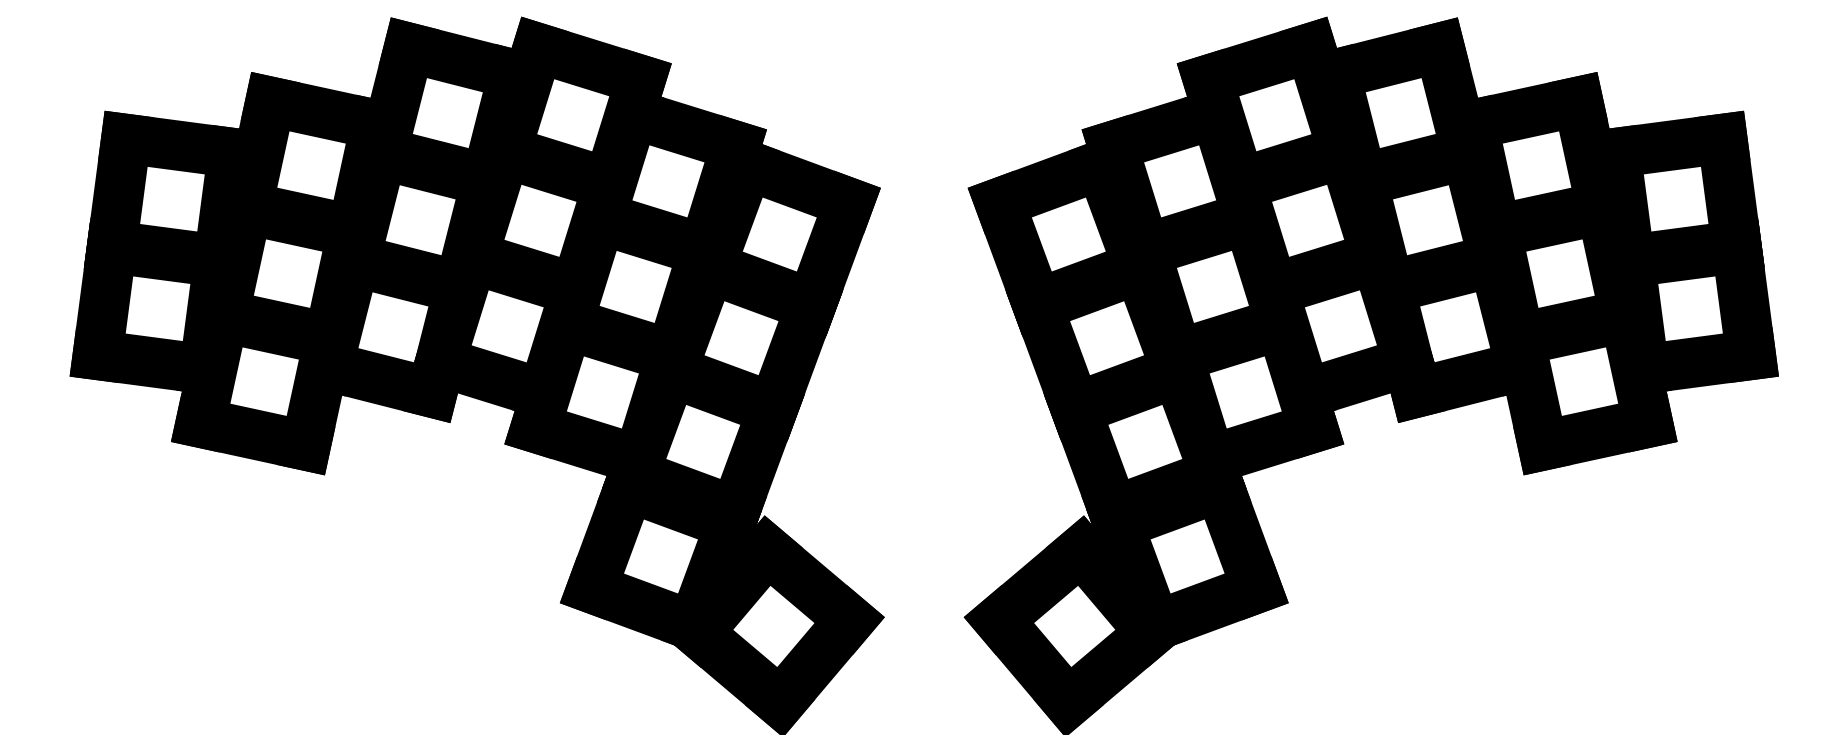
<metadata>
{"format":"dxf","ext":"dxf","renderer":"ezdxf+matplotlib","layout":"modelspace","background":"white","min_lineweight":24,"dpi":150}
</metadata>
<code>
0
SECTION
2
ENTITIES
0
LINE
8
0
10
-7.898
20
10.87
11
10.44
21
8.459
0
LINE
8
0
10
10.44
20
8.459
11
12.86
21
26.8
0
LINE
8
0
10
12.86
20
26.8
11
-5.484
21
29.22
0
LINE
8
0
10
-5.484
20
29.22
11
-7.898
21
10.87
0
LINE
8
0
10
-5.418
20
29.71
11
12.92
21
27.3
0
LINE
8
0
10
12.92
20
27.3
11
15.34
21
45.64
0
LINE
8
0
10
15.34
20
45.64
11
-3.004
21
48.05
0
LINE
8
0
10
-3.004
20
48.05
11
-5.418
21
29.71
0
LINE
8
0
10
9.807
20
-0.7701
11
27.89
21
-4.695
0
LINE
8
0
10
27.89
20
-4.695
11
31.81
21
13.38
0
LINE
8
0
10
31.81
20
13.38
11
13.73
21
17.31
0
LINE
8
0
10
13.73
20
17.31
11
9.807
21
-0.7701
0
LINE
8
0
10
13.84
20
17.8
11
31.92
21
13.87
0
LINE
8
0
10
31.92
20
13.87
11
35.84
21
31.95
0
LINE
8
0
10
35.84
20
31.95
11
17.76
21
35.88
0
LINE
8
0
10
17.76
20
35.88
11
13.84
21
17.8
0
LINE
8
0
10
17.87
20
36.36
11
35.95
21
32.44
0
LINE
8
0
10
35.95
20
32.44
11
39.87
21
50.52
0
LINE
8
0
10
39.87
20
50.52
11
21.79
21
54.44
0
LINE
8
0
10
21.79
20
54.44
11
17.87
21
36.36
0
LINE
8
0
10
31.71
20
8.953
11
49.64
21
4.399
0
LINE
8
0
10
49.64
20
4.399
11
54.19
21
22.33
0
LINE
8
0
10
54.19
20
22.33
11
36.26
21
26.88
0
LINE
8
0
10
36.26
20
26.88
11
31.71
21
8.953
0
LINE
8
0
10
36.38
20
27.37
11
54.31
21
22.81
0
LINE
8
0
10
54.31
20
22.81
11
58.87
21
40.74
0
LINE
8
0
10
58.87
20
40.74
11
40.94
21
45.3
0
LINE
8
0
10
40.94
20
45.3
11
36.38
21
27.37
0
LINE
8
0
10
41.06
20
45.78
11
58.99
21
41.23
0
LINE
8
0
10
58.99
20
41.23
11
63.55
21
59.16
0
LINE
8
0
10
63.55
20
59.16
11
45.61
21
63.71
0
LINE
8
0
10
45.61
20
63.71
11
41.06
21
45.78
0
LINE
8
0
10
51.02
20
9.719
11
68.69
21
4.233
0
LINE
8
0
10
68.69
20
4.233
11
74.17
21
21.9
0
LINE
8
0
10
74.17
20
21.9
11
56.5
21
27.39
0
LINE
8
0
10
56.5
20
27.39
11
51.02
21
9.719
0
LINE
8
0
10
56.65
20
27.86
11
74.32
21
22.38
0
LINE
8
0
10
74.32
20
22.38
11
79.81
21
40.05
0
LINE
8
0
10
79.81
20
40.05
11
62.14
21
45.53
0
LINE
8
0
10
62.14
20
45.53
11
56.65
21
27.86
0
LINE
8
0
10
62.29
20
46.01
11
79.95
21
40.52
0
LINE
8
0
10
79.95
20
40.52
11
85.44
21
58.19
0
LINE
8
0
10
85.44
20
58.19
11
67.77
21
63.68
0
LINE
8
0
10
67.77
20
63.68
11
62.29
21
46.01
0
LINE
8
0
10
67.38
20
-1.645
11
85.05
21
-7.131
0
LINE
8
0
10
85.05
20
-7.131
11
90.54
21
10.54
0
LINE
8
0
10
90.54
20
10.54
11
72.87
21
16.02
0
LINE
8
0
10
72.87
20
16.02
11
67.38
21
-1.645
0
LINE
8
0
10
73.02
20
16.5
11
90.69
21
11.01
0
LINE
8
0
10
90.69
20
11.01
11
96.17
21
28.68
0
LINE
8
0
10
96.17
20
28.68
11
78.5
21
34.17
0
LINE
8
0
10
78.5
20
34.17
11
73.02
21
16.5
0
LINE
8
0
10
78.65
20
34.65
11
96.32
21
29.16
0
LINE
8
0
10
96.32
20
29.16
11
101.8
21
46.83
0
LINE
8
0
10
101.8
20
46.83
11
84.14
21
52.31
0
LINE
8
0
10
84.14
20
52.31
11
78.65
21
34.65
0
LINE
8
0
10
84.34
20
-9.53
11
101.7
21
-15.93
0
LINE
8
0
10
101.7
20
-15.93
11
108.1
21
1.423
0
LINE
8
0
10
108.1
20
1.423
11
90.74
21
7.826
0
LINE
8
0
10
90.74
20
7.826
11
84.34
21
-9.53
0
LINE
8
0
10
90.91
20
8.296
11
108.3
21
1.892
0
LINE
8
0
10
108.3
20
1.892
11
114.7
21
19.25
0
LINE
8
0
10
114.7
20
19.25
11
97.32
21
25.65
0
LINE
8
0
10
97.32
20
25.65
11
90.91
21
8.296
0
LINE
8
0
10
97.49
20
26.12
11
114.8
21
19.72
0
LINE
8
0
10
114.8
20
19.72
11
121.2
21
37.07
0
LINE
8
0
10
121.2
20
37.07
11
103.9
21
43.48
0
LINE
8
0
10
103.9
20
43.48
11
97.49
21
26.12
0
LINE
8
0
10
77.07
20
-29.23
11
94.43
21
-35.64
0
LINE
8
0
10
94.43
20
-35.64
11
100.8
21
-18.28
0
LINE
8
0
10
100.8
20
-18.28
11
83.47
21
-11.88
0
LINE
8
0
10
83.47
20
-11.88
11
77.07
21
-29.23
0
LINE
8
0
10
95.32
20
-36.86
11
109.4
21
-48.81
0
LINE
8
0
10
109.4
20
-48.81
11
121.4
21
-34.69
0
LINE
8
0
10
121.4
20
-34.69
11
107.3
21
-22.74
0
LINE
8
0
10
107.3
20
-22.74
11
95.32
21
-36.86
0
LINE
8
0
10
258
20
8.459
11
276.3
21
10.87
0
LINE
8
0
10
276.3
20
10.87
11
273.9
21
29.22
0
LINE
8
0
10
273.9
20
29.22
11
255.6
21
26.8
0
LINE
8
0
10
255.6
20
26.8
11
258
21
8.459
0
LINE
8
0
10
255.5
20
27.3
11
273.9
21
29.71
0
LINE
8
0
10
273.9
20
29.71
11
271.4
21
48.05
0
LINE
8
0
10
271.4
20
48.05
11
253.1
21
45.64
0
LINE
8
0
10
253.1
20
45.64
11
255.5
21
27.3
0
LINE
8
0
10
240.5
20
-4.695
11
258.6
21
-0.7701
0
LINE
8
0
10
258.6
20
-0.7701
11
254.7
21
17.31
0
LINE
8
0
10
254.7
20
17.31
11
236.6
21
13.38
0
LINE
8
0
10
236.6
20
13.38
11
240.5
21
-4.695
0
LINE
8
0
10
236.5
20
13.87
11
254.6
21
17.8
0
LINE
8
0
10
254.6
20
17.8
11
250.7
21
35.88
0
LINE
8
0
10
250.7
20
35.88
11
232.6
21
31.95
0
LINE
8
0
10
232.6
20
31.95
11
236.5
21
13.87
0
LINE
8
0
10
232.5
20
32.44
11
250.6
21
36.36
0
LINE
8
0
10
250.6
20
36.36
11
246.6
21
54.44
0
LINE
8
0
10
246.6
20
54.44
11
228.6
21
50.52
0
LINE
8
0
10
228.6
20
50.52
11
232.5
21
32.44
0
LINE
8
0
10
218.8
20
4.399
11
236.7
21
8.953
0
LINE
8
0
10
236.7
20
8.953
11
232.2
21
26.88
0
LINE
8
0
10
232.2
20
26.88
11
214.2
21
22.33
0
LINE
8
0
10
214.2
20
22.33
11
218.8
21
4.399
0
LINE
8
0
10
214.1
20
22.81
11
232.1
21
27.37
0
LINE
8
0
10
232.1
20
27.37
11
227.5
21
45.3
0
LINE
8
0
10
227.5
20
45.3
11
209.6
21
40.74
0
LINE
8
0
10
209.6
20
40.74
11
214.1
21
22.81
0
LINE
8
0
10
209.4
20
41.23
11
227.4
21
45.78
0
LINE
8
0
10
227.4
20
45.78
11
222.8
21
63.71
0
LINE
8
0
10
222.8
20
63.71
11
204.9
21
59.16
0
LINE
8
0
10
204.9
20
59.16
11
209.4
21
41.23
0
LINE
8
0
10
199.7
20
4.233
11
217.4
21
9.719
0
LINE
8
0
10
217.4
20
9.719
11
211.9
21
27.39
0
LINE
8
0
10
211.9
20
27.39
11
194.3
21
21.9
0
LINE
8
0
10
194.3
20
21.9
11
199.7
21
4.233
0
LINE
8
0
10
194.1
20
22.38
11
211.8
21
27.86
0
LINE
8
0
10
211.8
20
27.86
11
206.3
21
45.53
0
LINE
8
0
10
206.3
20
45.53
11
188.6
21
40.05
0
LINE
8
0
10
188.6
20
40.05
11
194.1
21
22.38
0
LINE
8
0
10
188.5
20
40.52
11
206.1
21
46.01
0
LINE
8
0
10
206.1
20
46.01
11
200.7
21
63.68
0
LINE
8
0
10
200.7
20
63.68
11
183
21
58.19
0
LINE
8
0
10
183
20
58.19
11
188.5
21
40.52
0
LINE
8
0
10
183.4
20
-7.131
11
201
21
-1.645
0
LINE
8
0
10
201
20
-1.645
11
195.6
21
16.02
0
LINE
8
0
10
195.6
20
16.02
11
177.9
21
10.54
0
LINE
8
0
10
177.9
20
10.54
11
183.4
21
-7.131
0
LINE
8
0
10
177.7
20
11.01
11
195.4
21
16.5
0
LINE
8
0
10
195.4
20
16.5
11
189.9
21
34.17
0
LINE
8
0
10
189.9
20
34.17
11
172.3
21
28.68
0
LINE
8
0
10
172.3
20
28.68
11
177.7
21
11.01
0
LINE
8
0
10
172.1
20
29.16
11
189.8
21
34.65
0
LINE
8
0
10
189.8
20
34.65
11
184.3
21
52.31
0
LINE
8
0
10
184.3
20
52.31
11
166.6
21
46.83
0
LINE
8
0
10
166.6
20
46.83
11
172.1
21
29.16
0
LINE
8
0
10
166.7
20
-15.93
11
184.1
21
-9.53
0
LINE
8
0
10
184.1
20
-9.53
11
177.7
21
7.826
0
LINE
8
0
10
177.7
20
7.826
11
160.3
21
1.423
0
LINE
8
0
10
160.3
20
1.423
11
166.7
21
-15.93
0
LINE
8
0
10
160.2
20
1.892
11
177.5
21
8.296
0
LINE
8
0
10
177.5
20
8.296
11
171.1
21
25.65
0
LINE
8
0
10
171.1
20
25.65
11
153.8
21
19.25
0
LINE
8
0
10
153.8
20
19.25
11
160.2
21
1.892
0
LINE
8
0
10
153.6
20
19.72
11
170.9
21
26.12
0
LINE
8
0
10
170.9
20
26.12
11
164.5
21
43.48
0
LINE
8
0
10
164.5
20
43.48
11
147.2
21
37.07
0
LINE
8
0
10
147.2
20
37.07
11
153.6
21
19.72
0
LINE
8
0
10
174
20
-35.64
11
191.4
21
-29.23
0
LINE
8
0
10
191.4
20
-29.23
11
185
21
-11.88
0
LINE
8
0
10
185
20
-11.88
11
167.6
21
-18.28
0
LINE
8
0
10
167.6
20
-18.28
11
174
21
-35.64
0
LINE
8
0
10
159
20
-48.81
11
173.1
21
-36.86
0
LINE
8
0
10
173.1
20
-36.86
11
161.2
21
-22.74
0
LINE
8
0
10
161.2
20
-22.74
11
147
21
-34.69
0
LINE
8
0
10
147
20
-34.69
11
159
21
-48.81
0
ENDSEC
0
EOF

</code>
